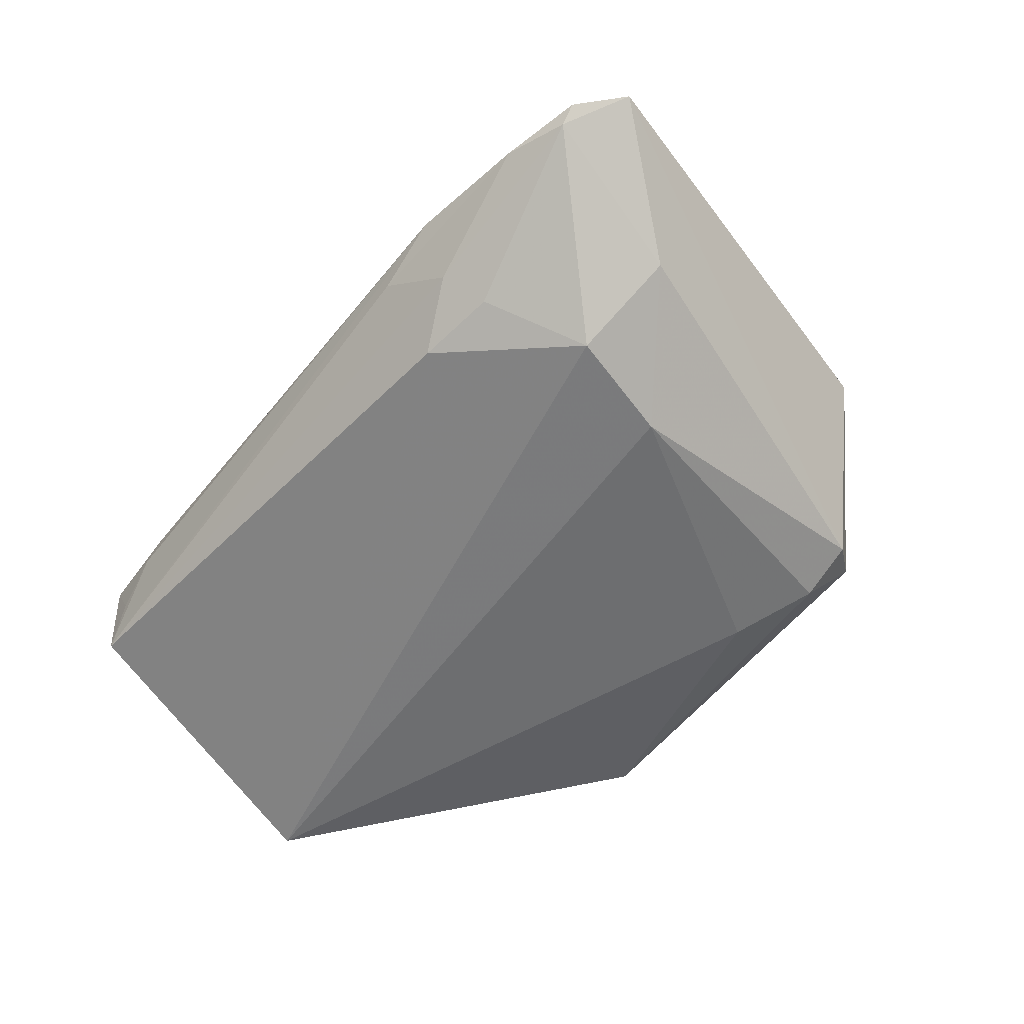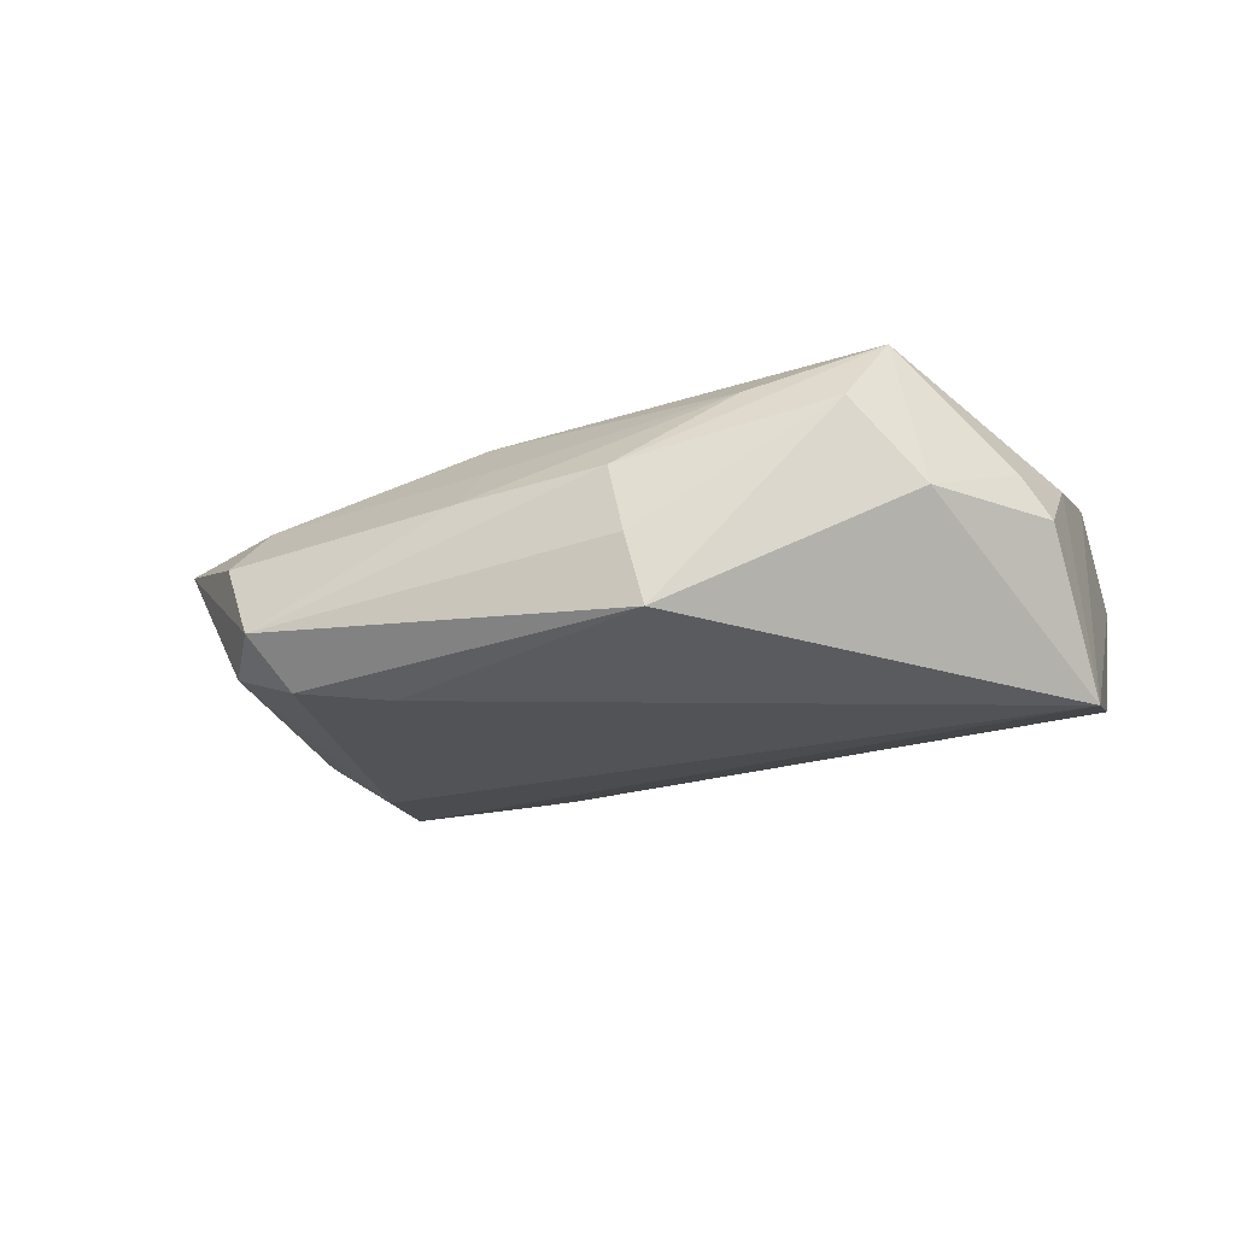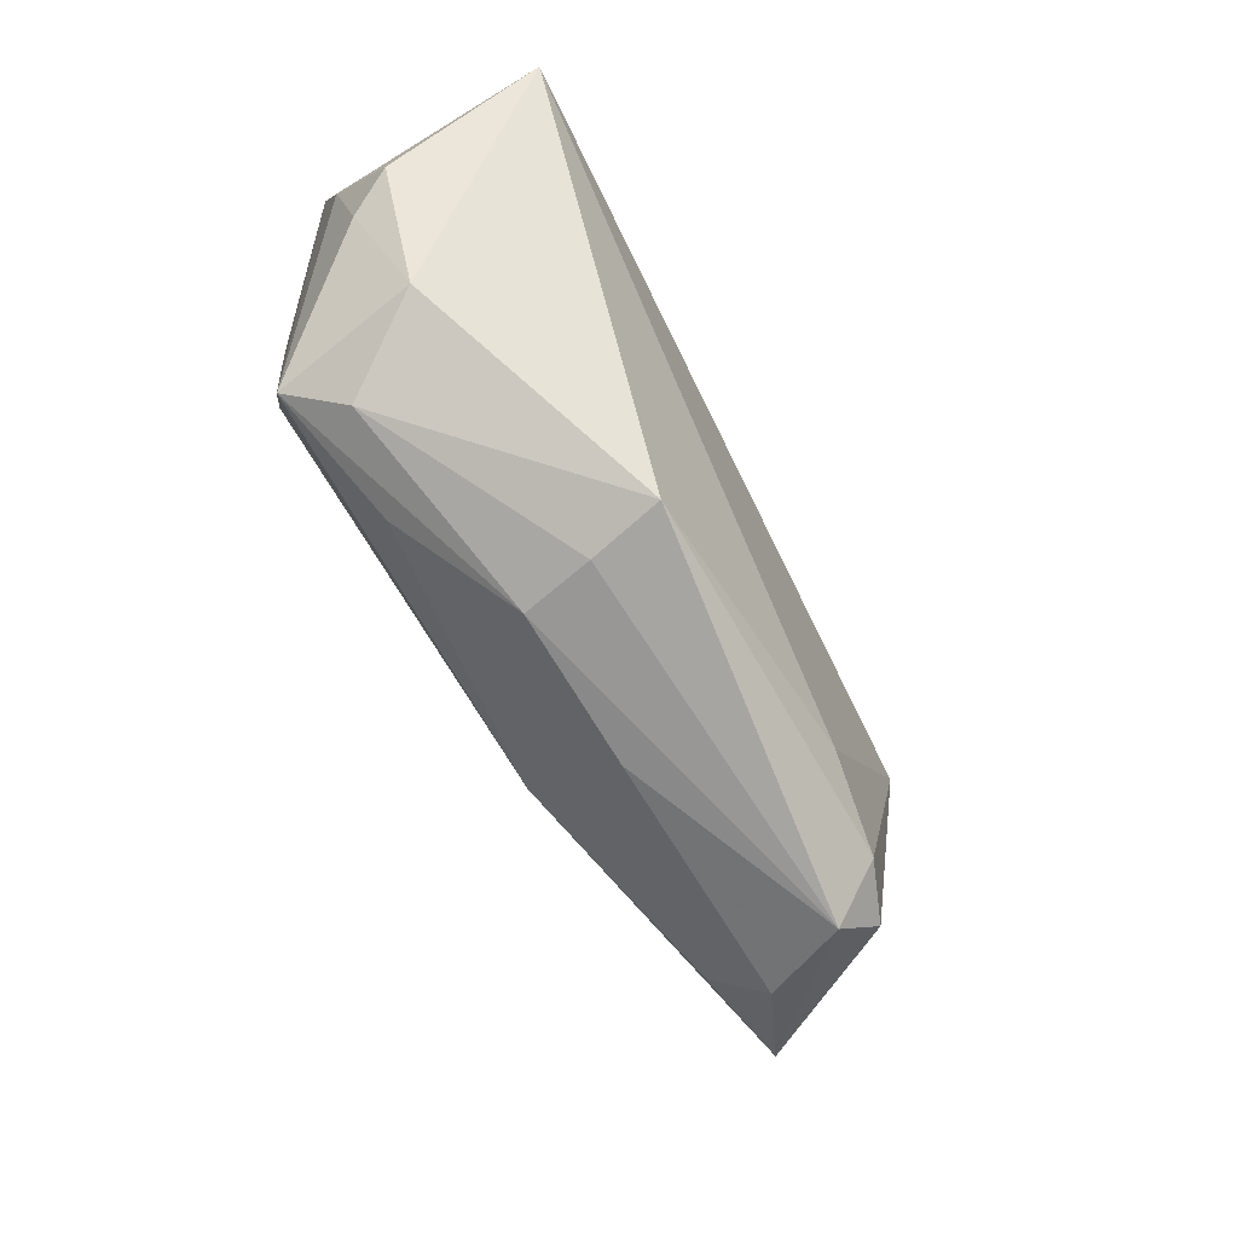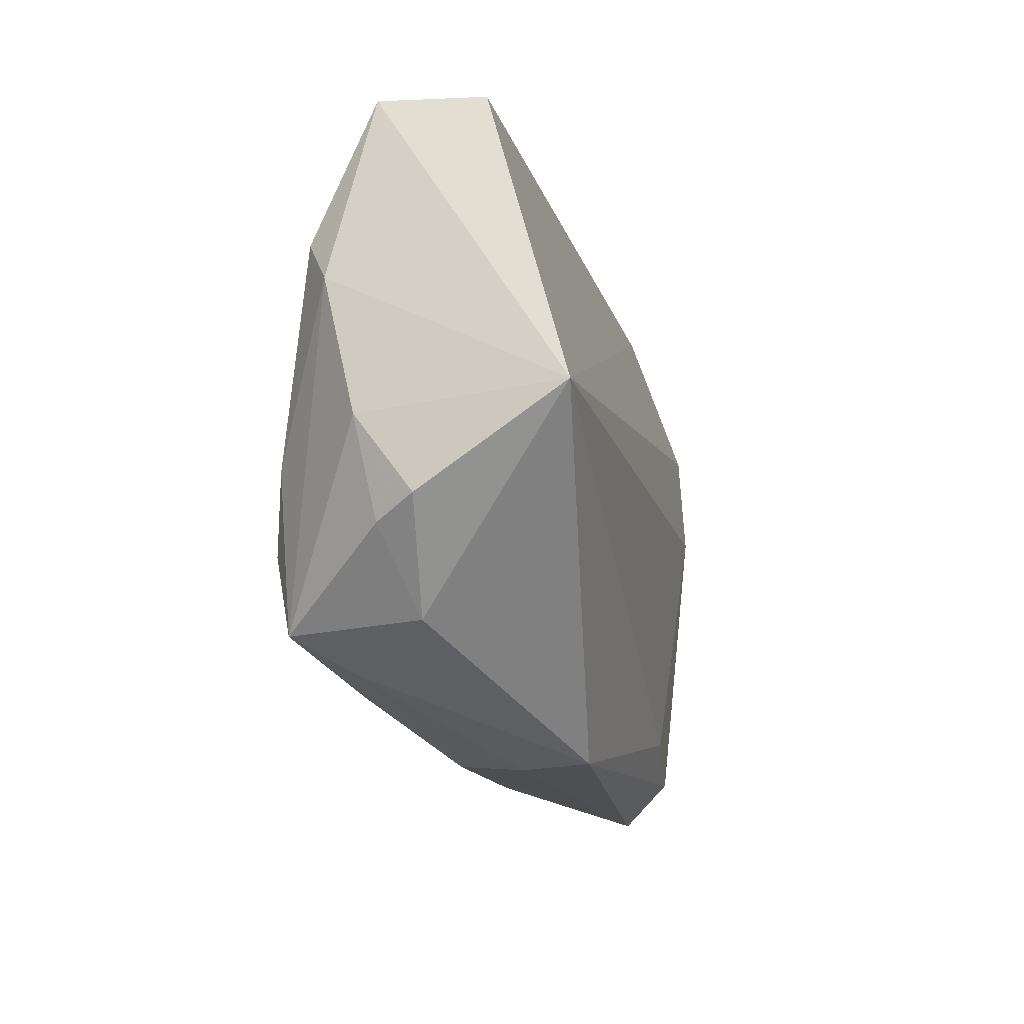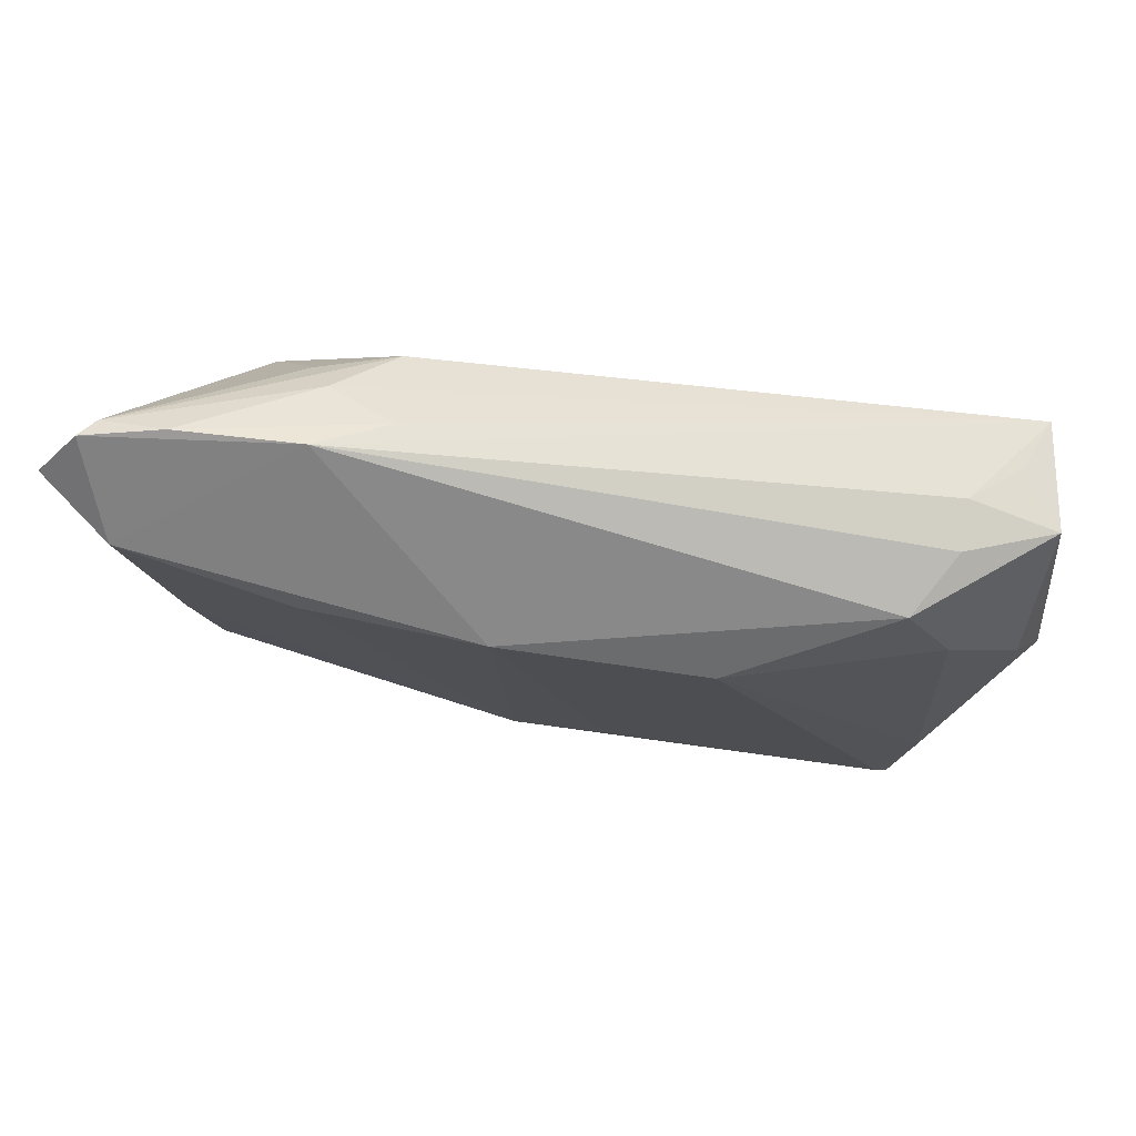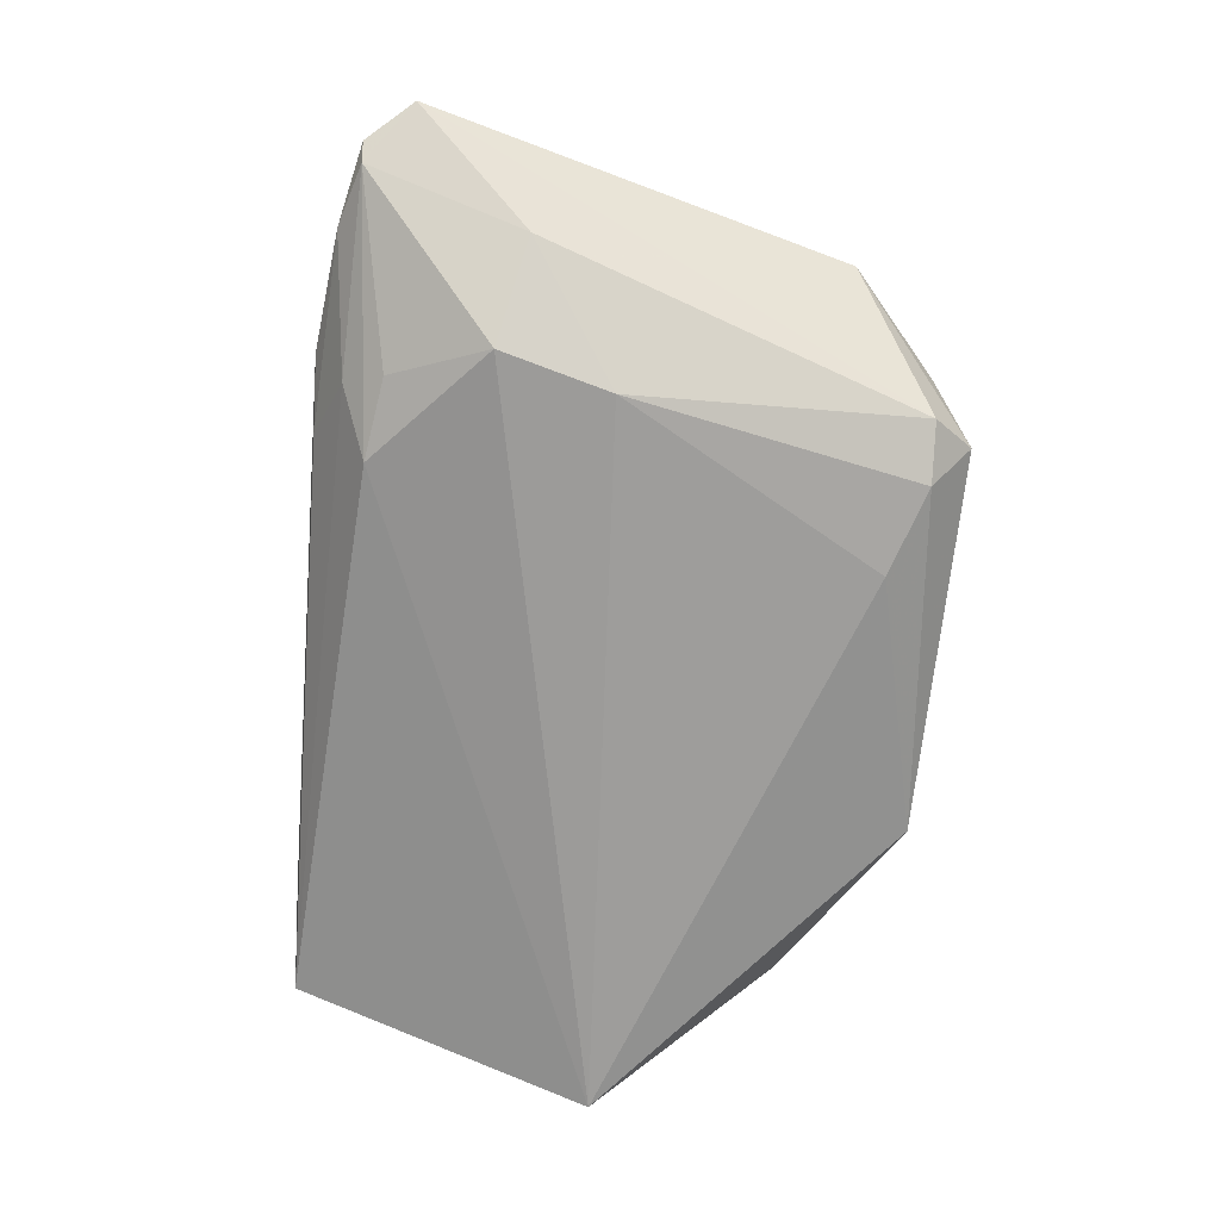
<metadata>
{"format":"obj","ext":"obj","renderer":"f3d","projection":"perspective","resolution":1024,"background":"white","views":[{"elev":-55.9,"azim":-130.2,"up":"+Z"},{"elev":-19.2,"azim":22.5,"up":"+Z"},{"elev":-73.7,"azim":116.0,"up":"+Y"},{"elev":-17.7,"azim":102.5,"up":"+Y"},{"elev":72.0,"azim":3.1,"up":"+Y"},{"elev":-70.5,"azim":-97.0,"up":"+Z"}]}
</metadata>
<code>
v -0.02477 0.03 -0.01274
v 0.0509 -0.006589 0.006728
v -0.03941 -0.03543 0.0002887
v -0.03768 -0.02919 0.006639
v 0.04709 0.03309 -0.007468
v 0.01359 -0.03966 -0.01257
v 0.03869 -0.008536 0.0191
v -0.01958 -0.03109 -0.01642
v -0.06422 0.02887 0.002691
v 0.04974 0.01073 0.0109
v 0.03351 -0.03194 0.0111
v 0.05167 -0.01649 -0.0004559
v 0.03467 -0.01767 0.02059
v 0.0463 0.01646 0.01388
v 0.03716 0.03381 0.00836
v 0.0002516 -0.02007 0.01691
v 0.03739 -0.02809 0.01793
v 0.012 0.02204 0.02063
v -0.009481 -0.03798 0.002796
v 0.04127 -0.02805 0.001048
v -0.008526 -0.03212 0.0086
v -0.05285 0.01392 -0.009156
v 0.02177 -0.03197 0.01335
v -0.03243 0.03376 -0.007122
v -0.0334 0.03797 0.001414
v 0.04881 -0.01876 0.004433
v -0.03793 -0.03437 -0.01282
v 0.01122 -0.03966 -0.003918
v -0.05706 0.03417 -0.001609
v -0.01337 0.02319 0.01863
v -0.05101 -0.02482 0.004526
v -0.03409 -0.03966 -0.009379
v -0.03536 0.02089 0.0146
v -0.05622 0.02521 0.009686
v 0.03201 0.03081 0.01515
v -0.05925 0.03441 0.0004233
v 0.03764 0.02208 0.01588
v -0.03061 -0.03474 -0.01531
v 0.04793 0.03359 0.005562
v -0.05341 -0.009522 0.005975
v -0.02435 0.03708 -0.0018
v -0.03491 0.02876 -0.01136
v 0.03775 0.03483 0.0026
v 0.0532 -0.005335 -0.01822
v -0.04088 0.01644 -0.01703
v 0.008896 -0.03847 0.004458
v -0.01177 -0.02454 0.01494
v -0.03771 0.002429 -0.01822
v -0.04896 0.03648 -5.499e-05
v 0.04379 0.03387 -0.001523
f 27 31 9
f 9 22 27
f 10 44 39
f 31 27 32
f 8 44 6
f 48 22 45
f 48 27 22
f 45 44 48
f 44 8 48
f 29 22 9
f 45 22 29
f 7 18 13
f 7 37 18
f 18 37 35
f 15 25 35
f 39 15 35
f 9 31 40
f 31 47 40
f 40 47 33
f 31 32 3
f 16 47 13
f 20 11 6
f 6 44 20
f 20 44 12
f 6 11 28
f 28 11 46
f 28 32 6
f 46 32 28
f 26 20 12
f 46 11 17
f 13 47 17
f 17 7 13
f 11 20 17
f 20 26 17
f 10 7 17
f 1 29 24
f 1 44 45
f 6 32 38
f 38 8 6
f 38 32 27
f 27 48 38
f 38 48 8
f 24 29 49
f 18 35 30
f 30 35 25
f 13 18 30
f 30 16 13
f 33 47 30
f 47 16 30
f 37 7 14
f 14 7 10
f 14 10 39
f 39 35 14
f 14 35 37
f 19 32 46
f 19 3 32
f 10 17 2
f 2 17 26
f 2 26 12
f 12 44 2
f 44 10 2
f 39 50 43
f 43 15 39
f 43 25 15
f 24 49 41
f 41 49 25
f 45 29 42
f 42 1 45
f 29 1 42
f 44 1 5
f 39 44 5
f 5 50 39
f 5 43 50
f 5 1 24
f 24 41 5
f 25 43 5
f 5 41 25
f 34 30 25
f 33 30 34
f 9 40 34
f 34 40 33
f 3 19 4
f 4 47 31
f 31 3 4
f 23 17 47
f 46 17 23
f 23 19 46
f 25 49 36
f 36 34 25
f 9 34 36
f 36 29 9
f 36 49 29
f 21 4 19
f 19 23 21
f 47 4 21
f 21 23 47

</code>
